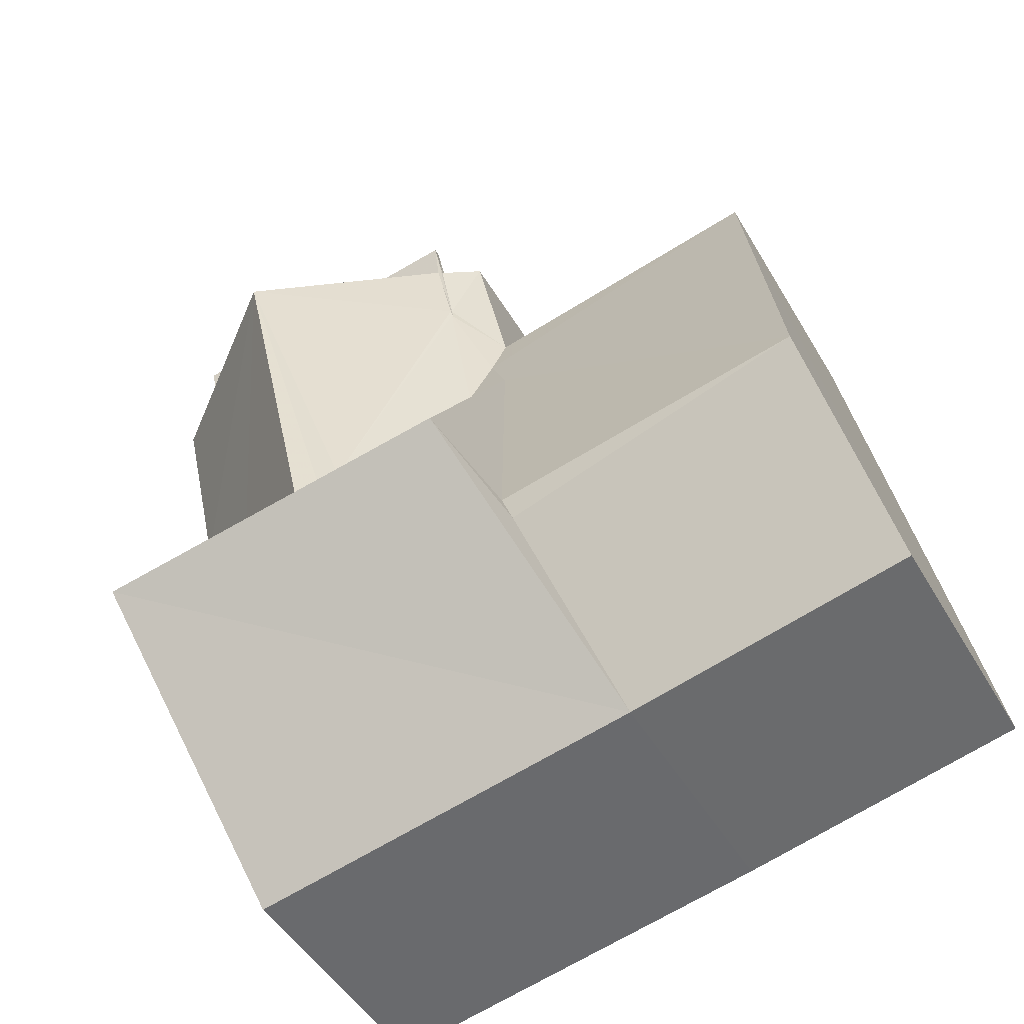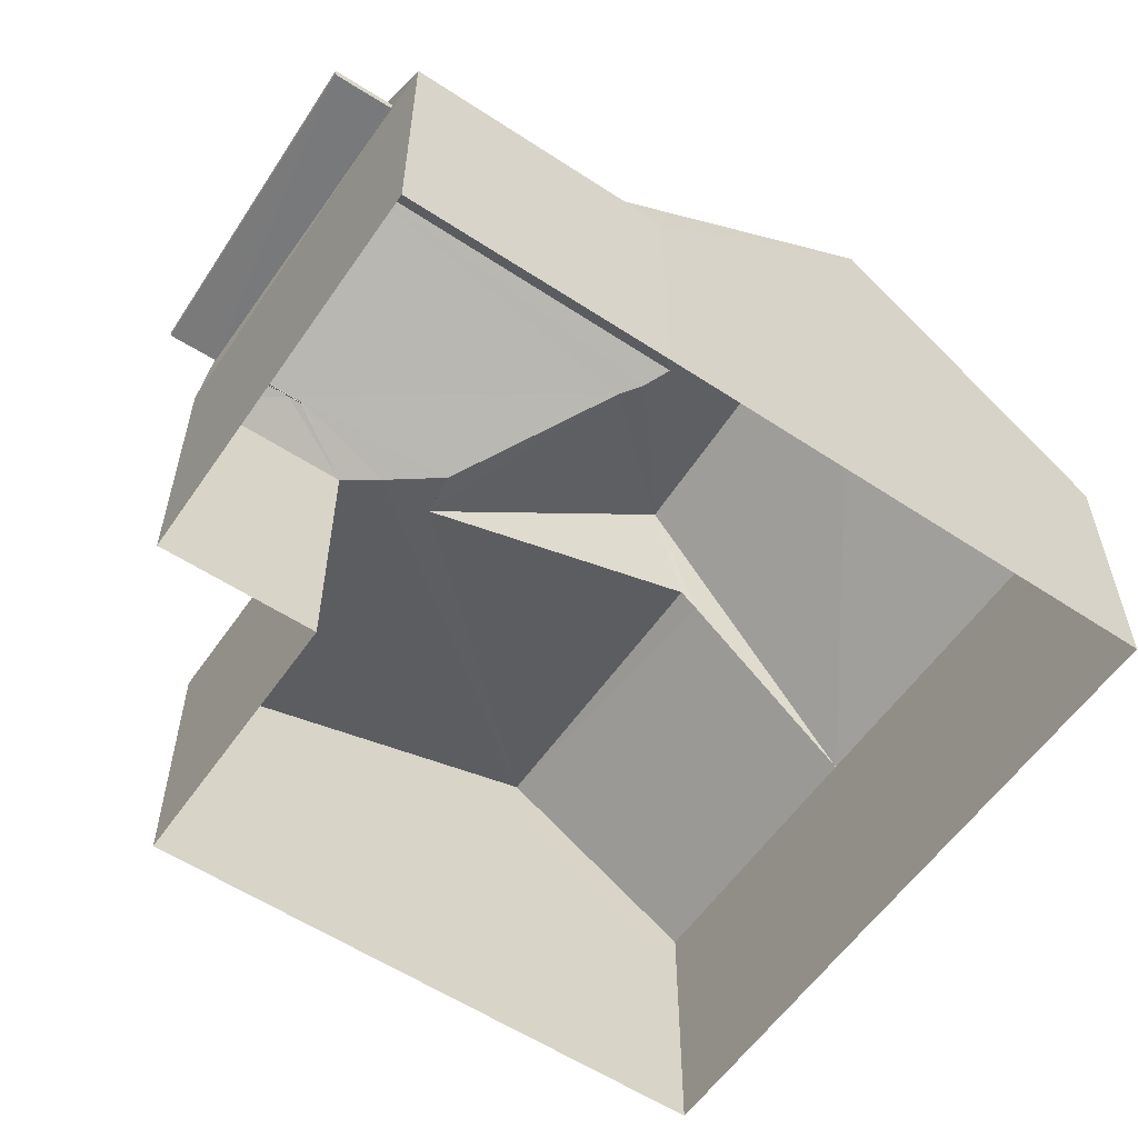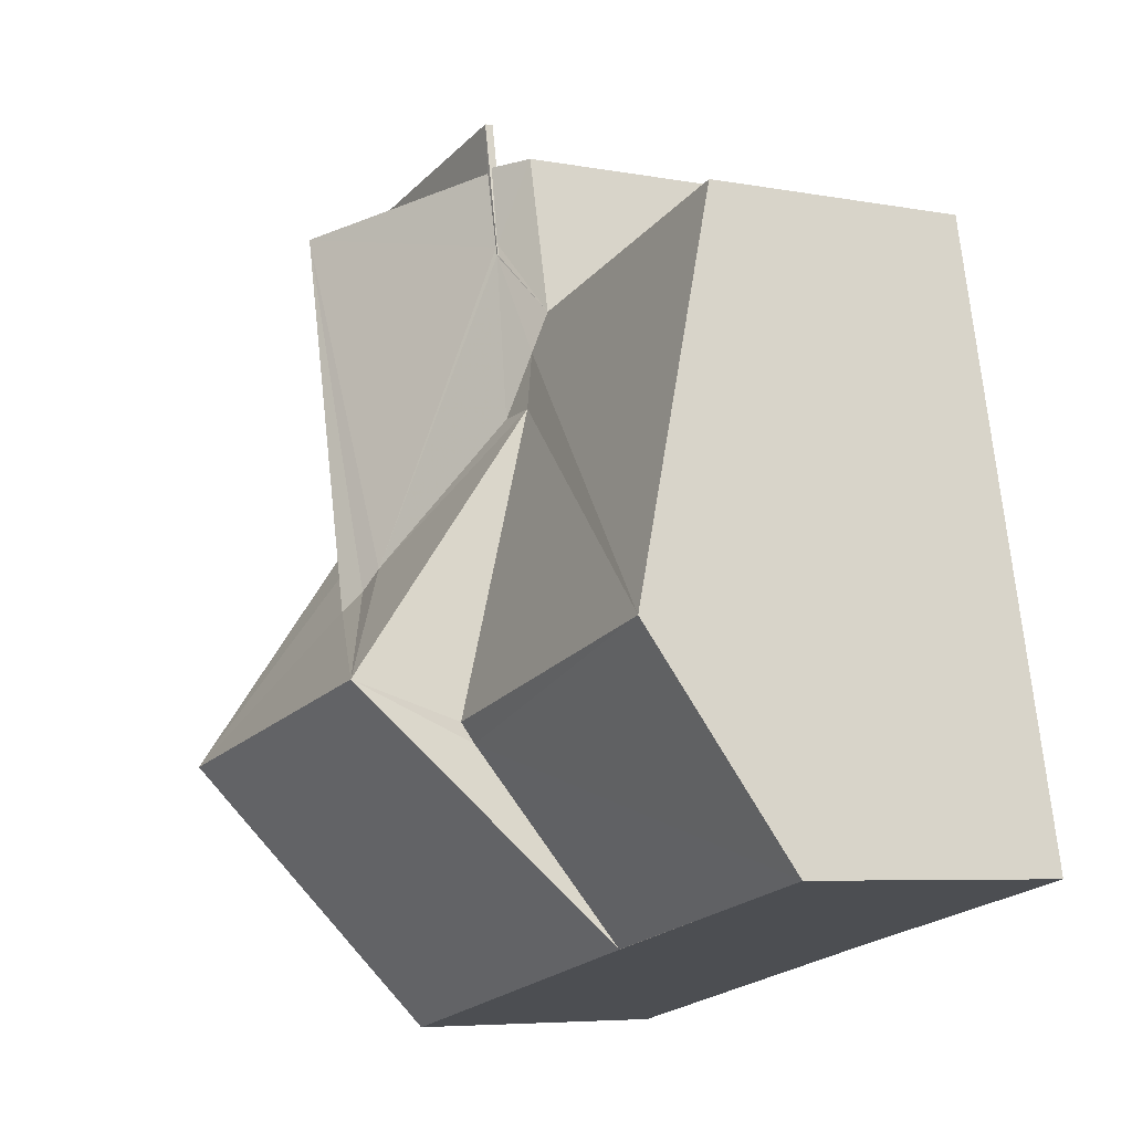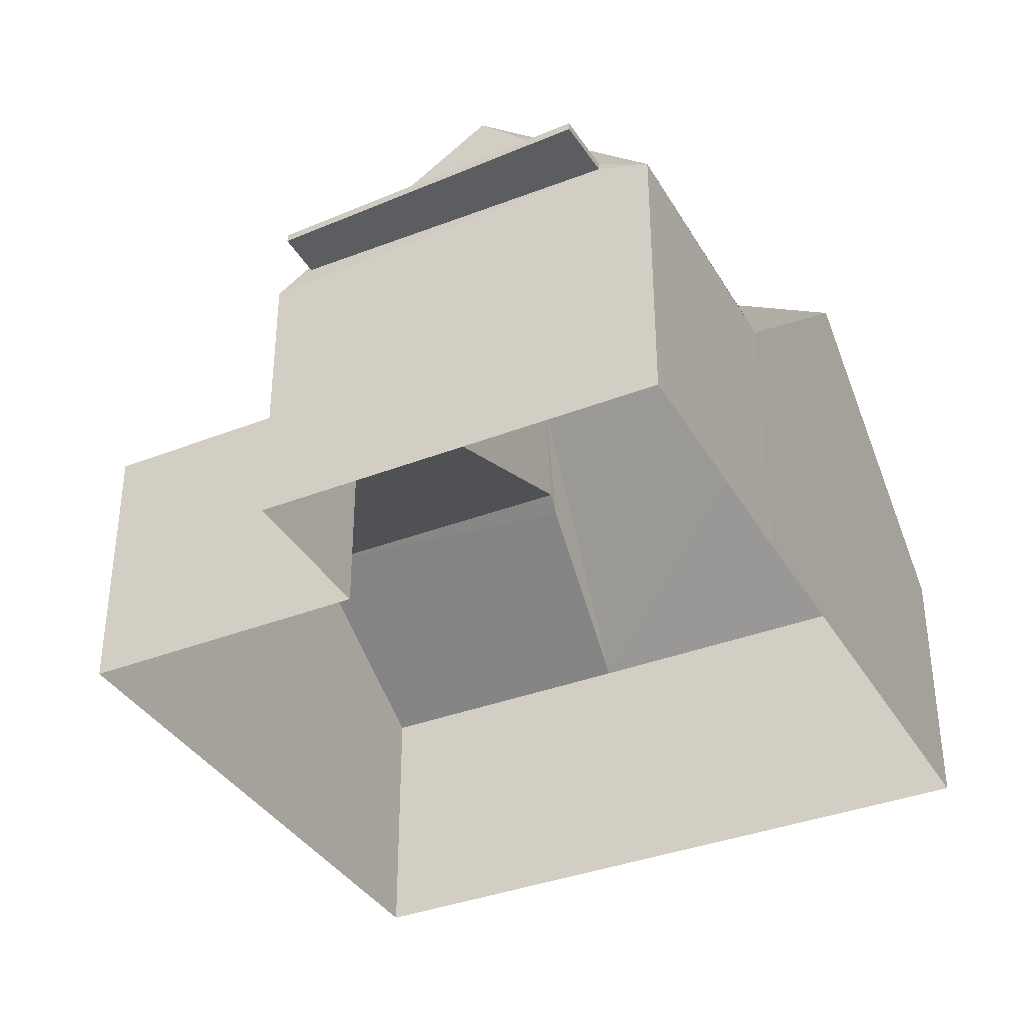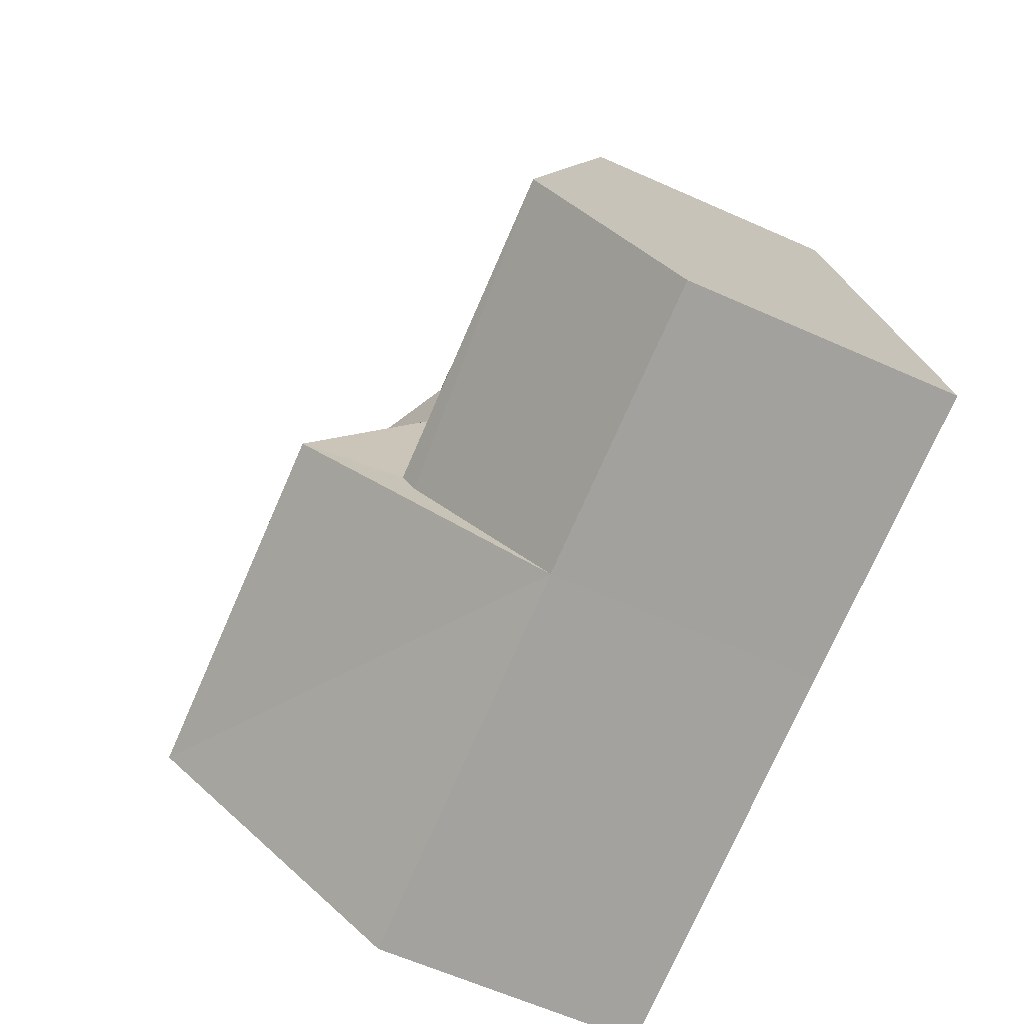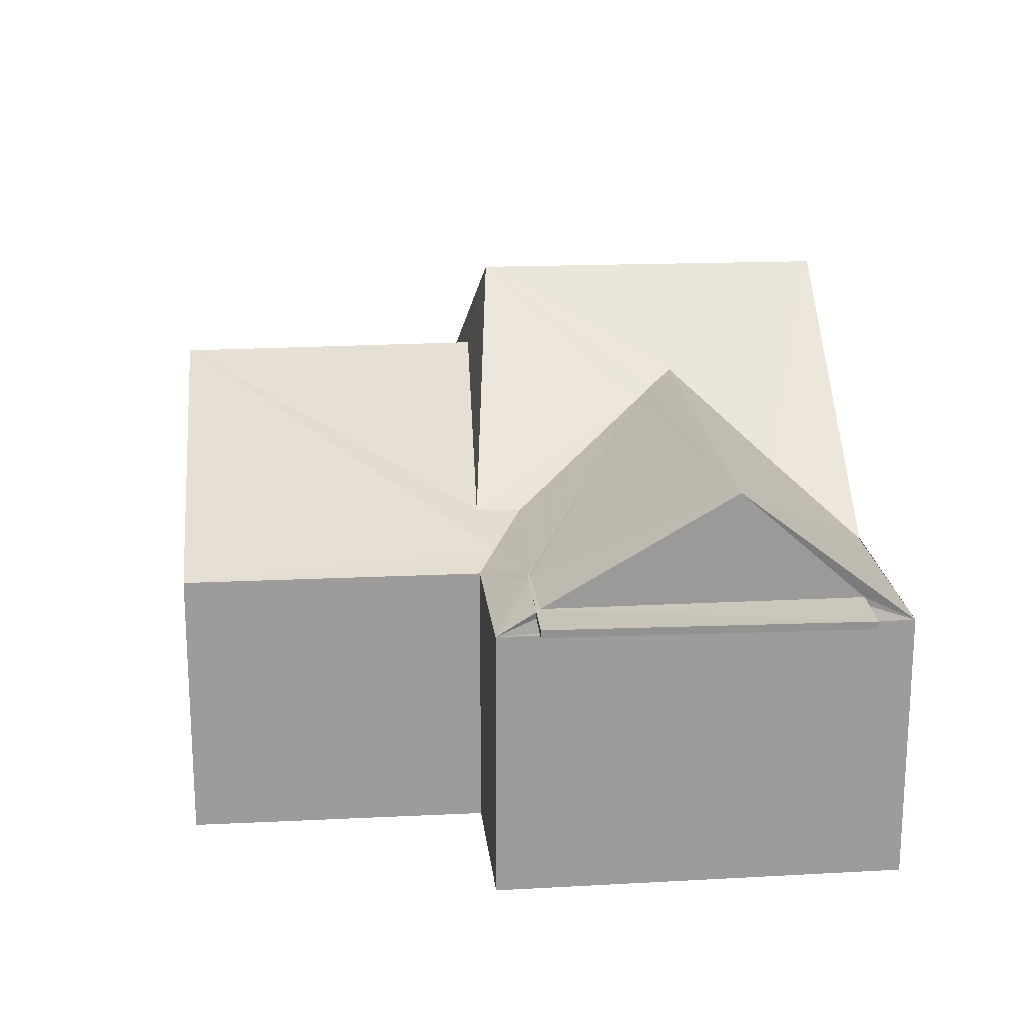
<metadata>
{"format":"obj","ext":"obj","renderer":"f3d","projection":"perspective","resolution":1024,"background":"white","views":[{"elev":-46.5,"azim":28.5,"up":"+Y"},{"elev":-57.7,"azim":-112.1,"up":"+Z"},{"elev":-6.5,"azim":60.4,"up":"+Y"},{"elev":-36.6,"azim":-140.7,"up":"+Z"},{"elev":-60.5,"azim":65.8,"up":"+Y"},{"elev":20.0,"azim":-173.4,"up":"+Z"}]}
</metadata>
<code>
v 1.253e+05 7.857e+05 16.09
v 1.253e+05 7.857e+05 16.08
v 1.252e+05 7.857e+05 16.08
v 1.252e+05 7.857e+05 16.08
v 1.252e+05 7.857e+05 16.08
v 1.252e+05 7.857e+05 16.08
v 1.252e+05 7.857e+05 16.08
v 1.252e+05 7.857e+05 16.08
v 1.252e+05 7.857e+05 16.08
v 1.252e+05 7.857e+05 21.47
v 1.252e+05 7.857e+05 21.47
v 1.252e+05 7.857e+05 21.47
v 1.252e+05 7.857e+05 21.47
v 1.252e+05 7.857e+05 21.62
v 1.252e+05 7.857e+05 21.62
v 1.252e+05 7.857e+05 21.62
v 1.252e+05 7.857e+05 21.62
v 1.252e+05 7.857e+05 21.62
v 1.252e+05 7.857e+05 21.62
v 1.252e+05 7.857e+05 21.62
v 1.252e+05 7.857e+05 21.15
v 1.252e+05 7.857e+05 21.6
v 1.252e+05 7.857e+05 21.15
v 1.252e+05 7.857e+05 21.7
v 1.252e+05 7.857e+05 21.7
v 1.252e+05 7.857e+05 23.23
v 1.252e+05 7.857e+05 21.6
v 1.252e+05 7.857e+05 21.15
v 1.252e+05 7.857e+05 21.36
v 1.252e+05 7.857e+05 23.68
v 1.252e+05 7.857e+05 23.43
v 1.252e+05 7.857e+05 23.68
v 1.252e+05 7.857e+05 21.57
v 1.252e+05 7.857e+05 22.28
v 1.252e+05 7.857e+05 21.15
v 1.252e+05 7.857e+05 21.15
v 1.252e+05 7.857e+05 21.15
v 1.252e+05 7.857e+05 21.15
v 1.252e+05 7.857e+05 21.15
v 1.253e+05 7.857e+05 21.15
v 1.252e+05 7.857e+05 23.31
v 1.253e+05 7.857e+05 23.51
v 1.252e+05 7.857e+05 23.51
v 1.252e+05 7.857e+05 21.72
v 1.252e+05 7.857e+05 21.72
v 1.253e+05 7.857e+05 21.15
v 1.252e+05 7.857e+05 25.35
v 1.252e+05 7.857e+05 25.35
v 1.252e+05 7.857e+05 21.15
v 1.252e+05 7.857e+05 21.15
f 1 2 3
f 4 5 3
f 6 7 8
f 3 2 6
f 4 3 9
f 9 6 8
f 3 6 9
f 10 11 12
f 13 10 12
f 14 15 16
f 17 18 19
f 16 15 18
f 19 18 20
f 18 15 20
f 21 22 23
f 24 25 26
f 27 28 23
f 29 28 14
f 29 14 25
f 14 16 26
f 22 27 23
f 14 28 27
f 25 14 26
f 30 31 32
f 18 32 16
f 32 31 26
f 16 32 26
f 33 22 21
f 30 32 34
f 35 36 37
f 34 32 35
f 32 36 35
f 38 39 40
f 41 38 40
f 41 42 43
f 41 40 42
f 25 44 45
f 29 25 45
f 29 45 42
f 45 43 42
f 23 28 46
f 28 29 46
f 29 42 46
f 47 26 31
f 45 26 47
f 26 44 24
f 45 44 26
f 47 31 30
f 47 30 48
f 34 35 48
f 30 34 48
f 49 47 48
f 48 50 49
f 41 49 38
f 45 47 43
f 43 47 41
f 41 47 49
f 14 27 15
f 19 10 13
f 17 19 13
f 10 20 11
f 10 19 20
f 15 27 22
f 15 33 20
f 33 11 20
f 33 12 11
f 15 22 33
f 21 36 13
f 18 17 32
f 36 32 17
f 33 21 12
f 12 21 13
f 36 17 13
f 9 36 4
f 9 37 36
f 21 5 4
f 36 21 4
f 23 5 21
f 23 3 5
f 42 40 46
f 24 44 25
f 39 2 40
f 39 6 2
f 23 46 1
f 3 23 1
f 46 2 1
f 46 40 2
f 37 50 48
f 35 37 48
f 49 50 8
f 7 49 8
f 37 8 50
f 37 9 8
f 6 39 7
f 7 39 49
f 39 38 49

</code>
